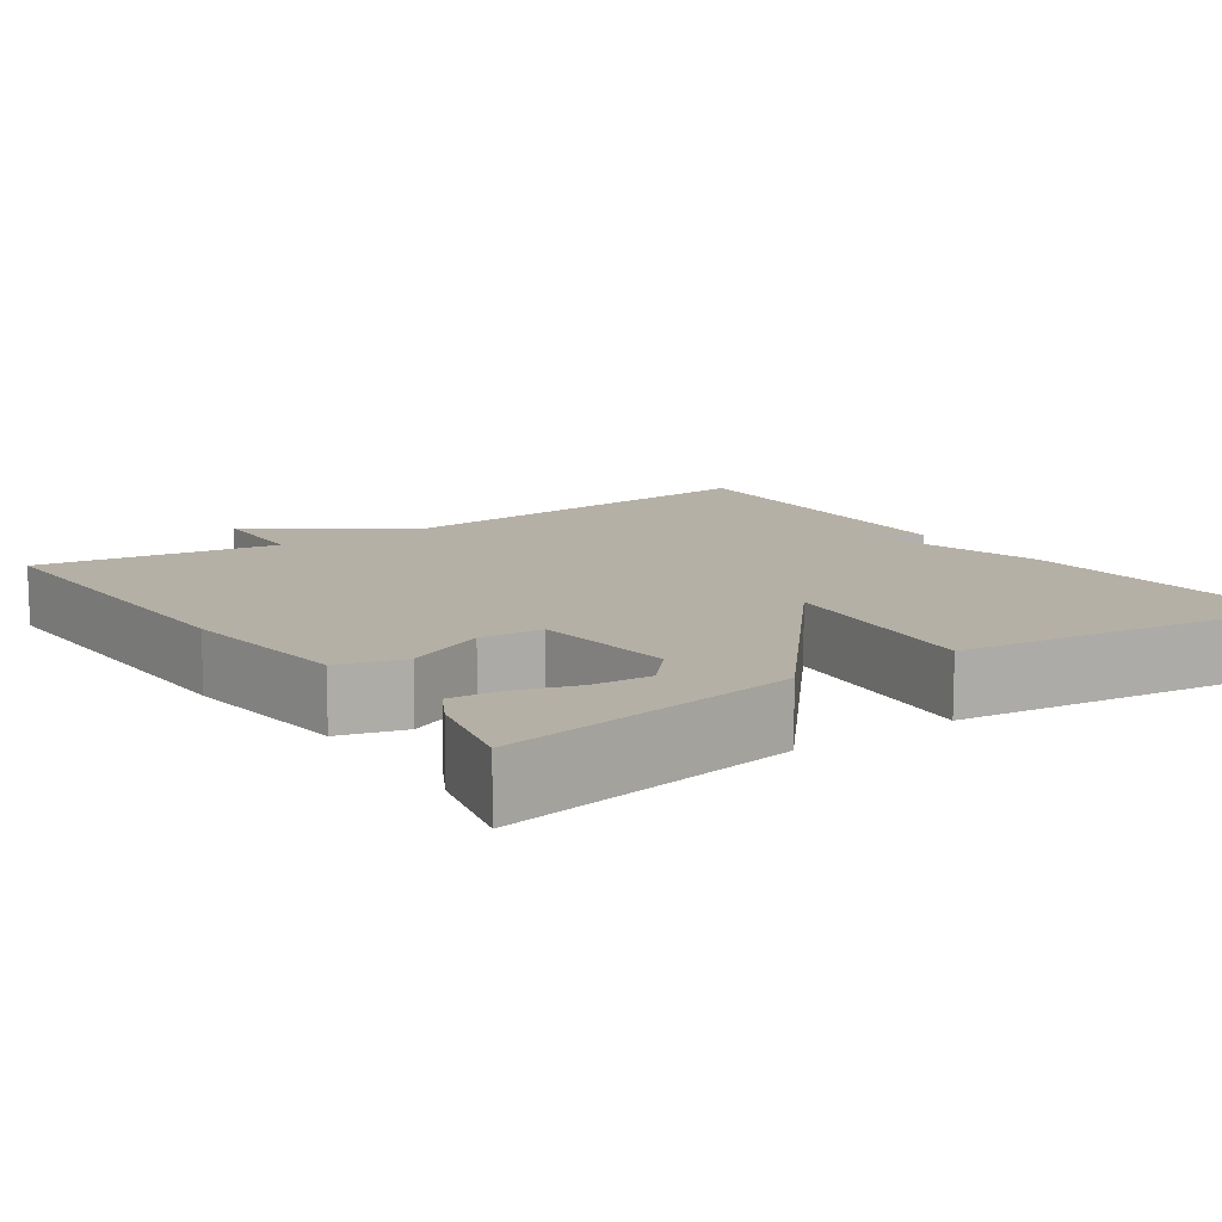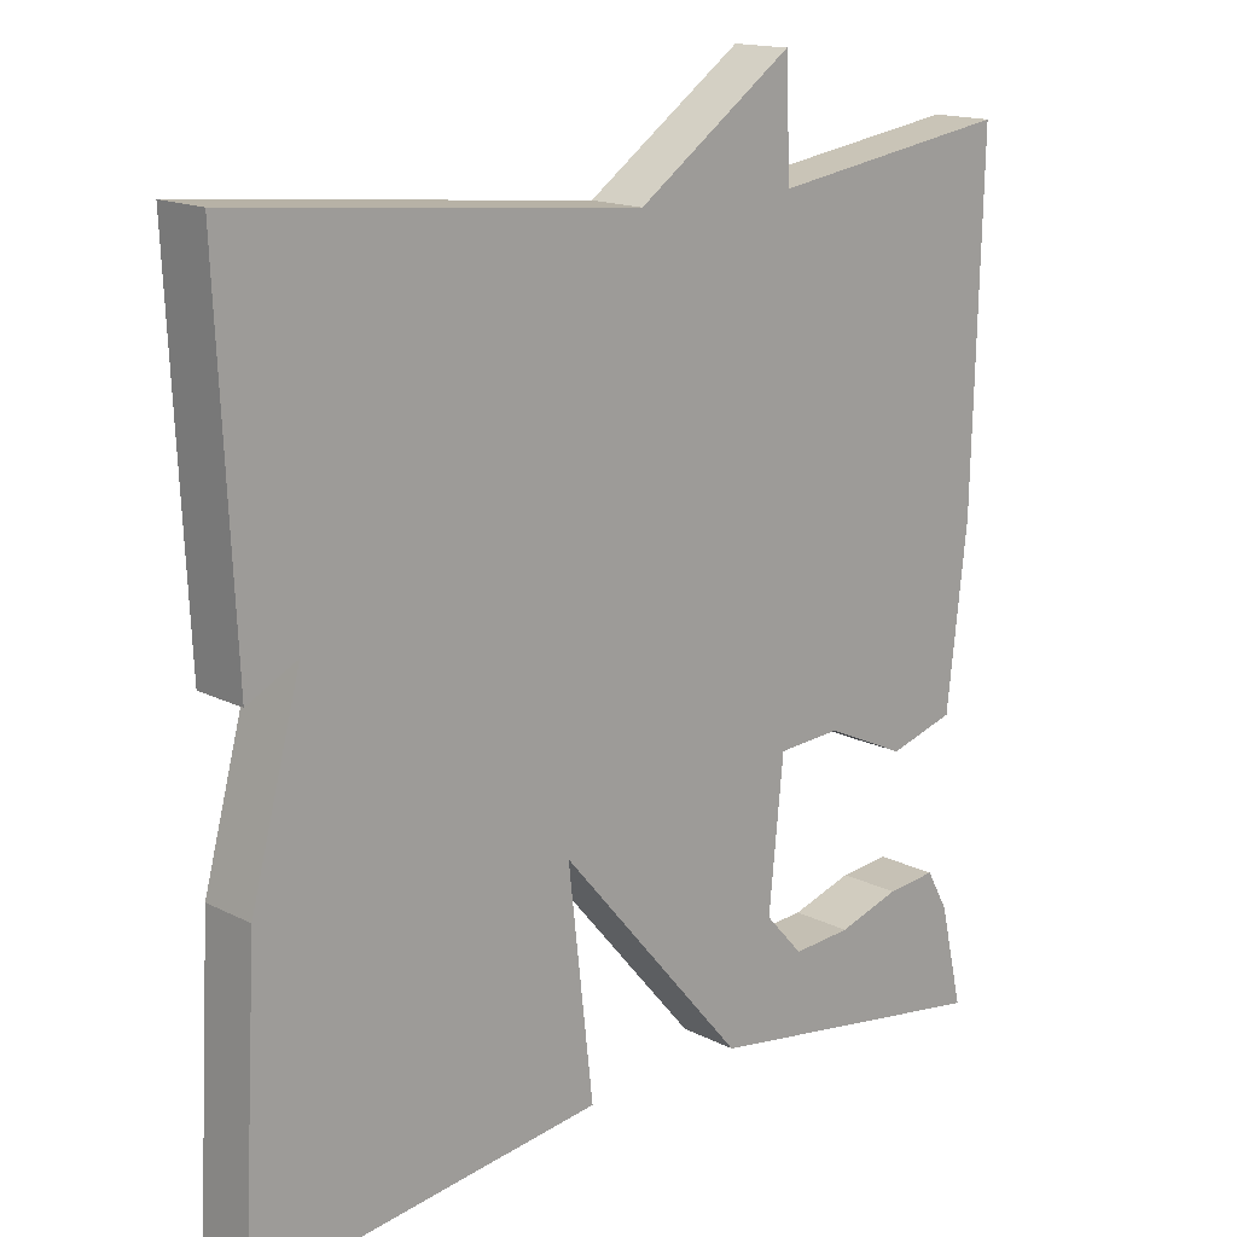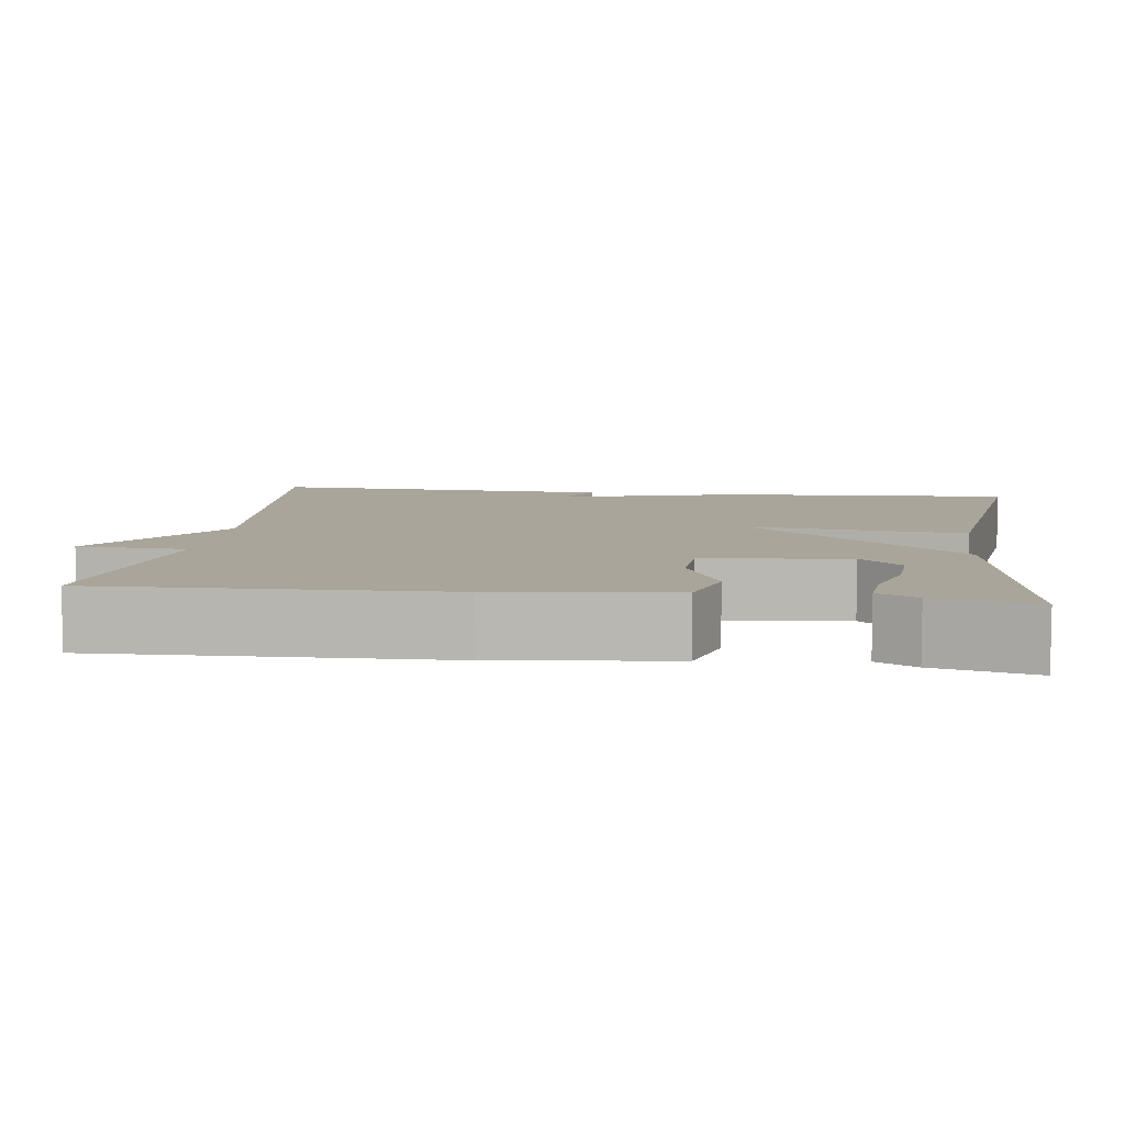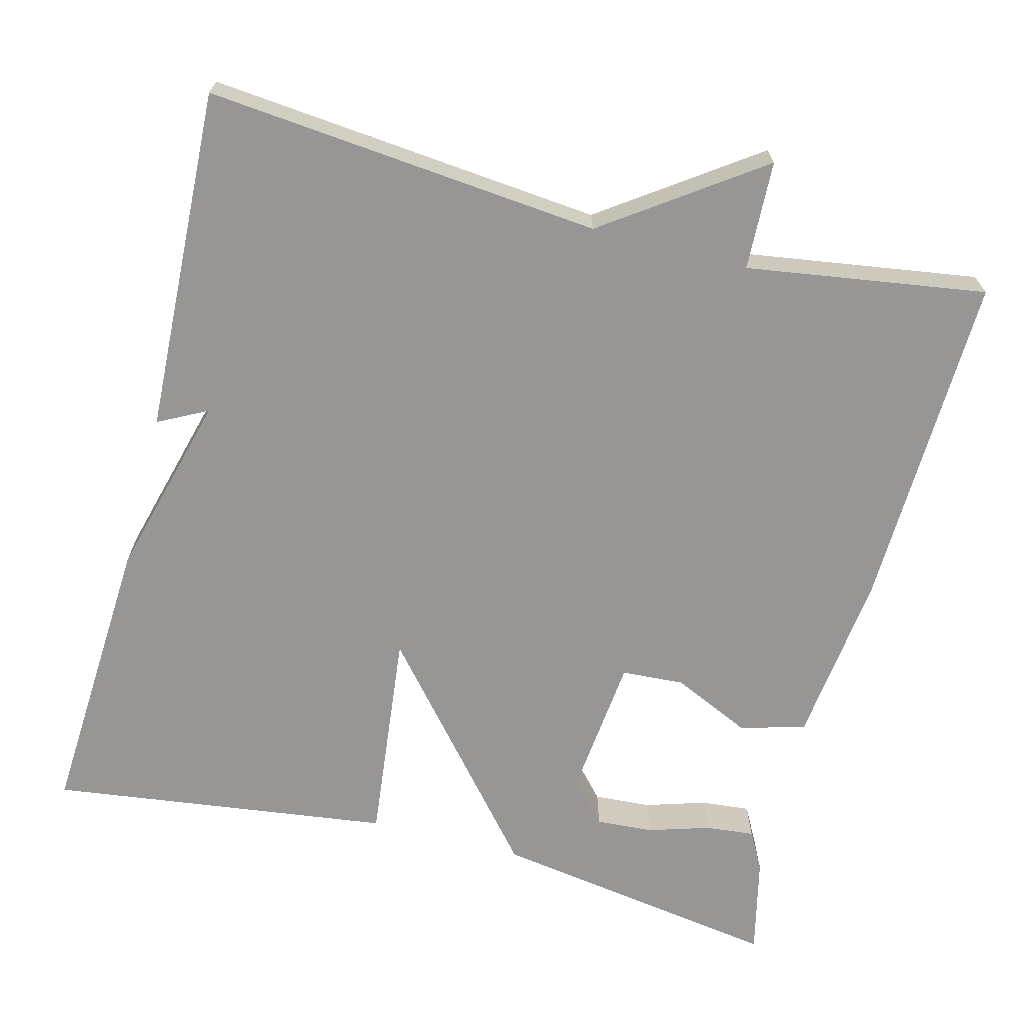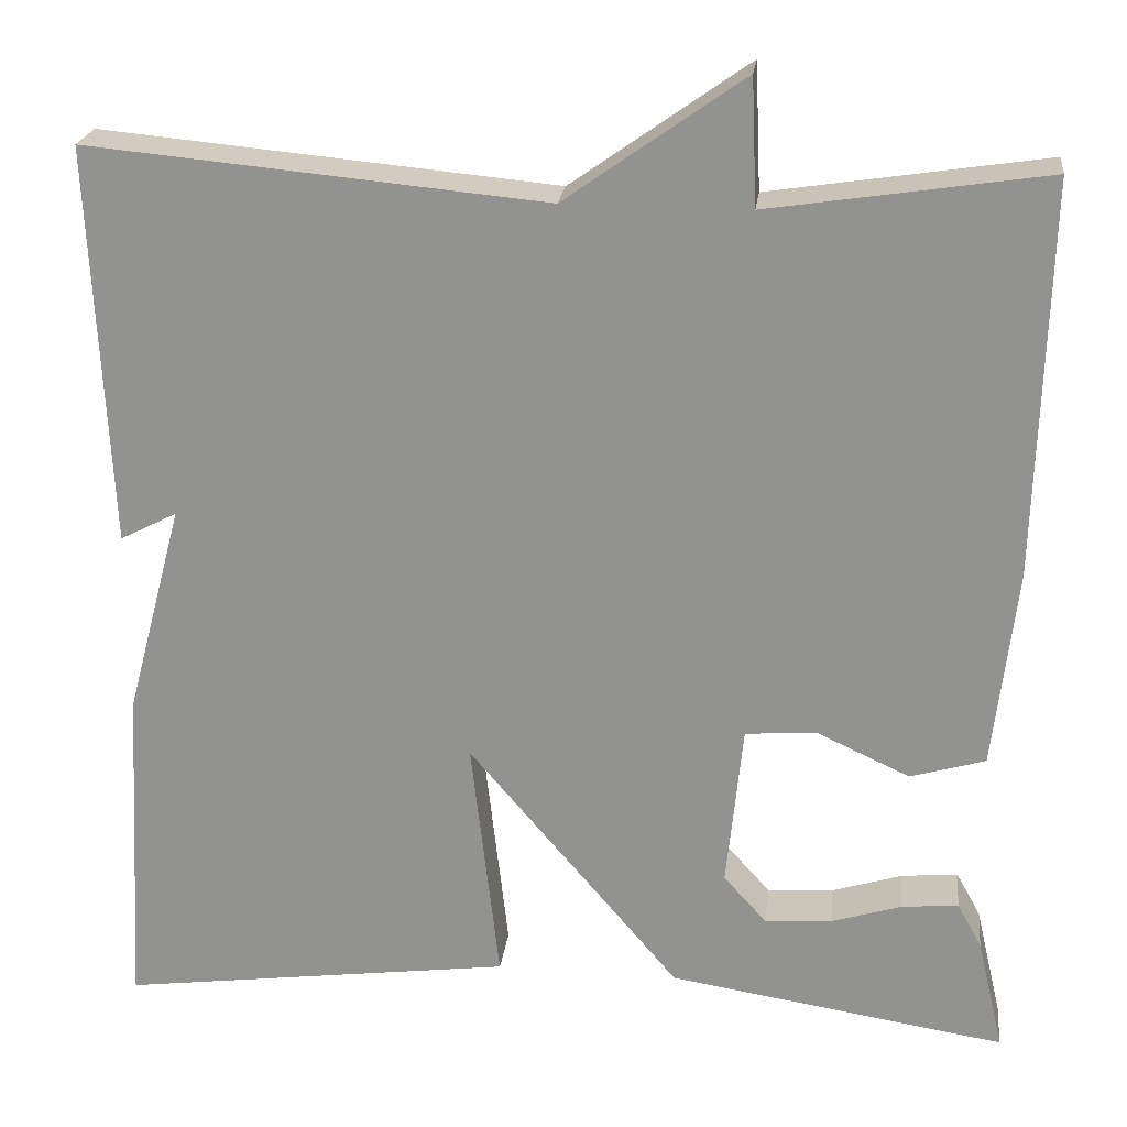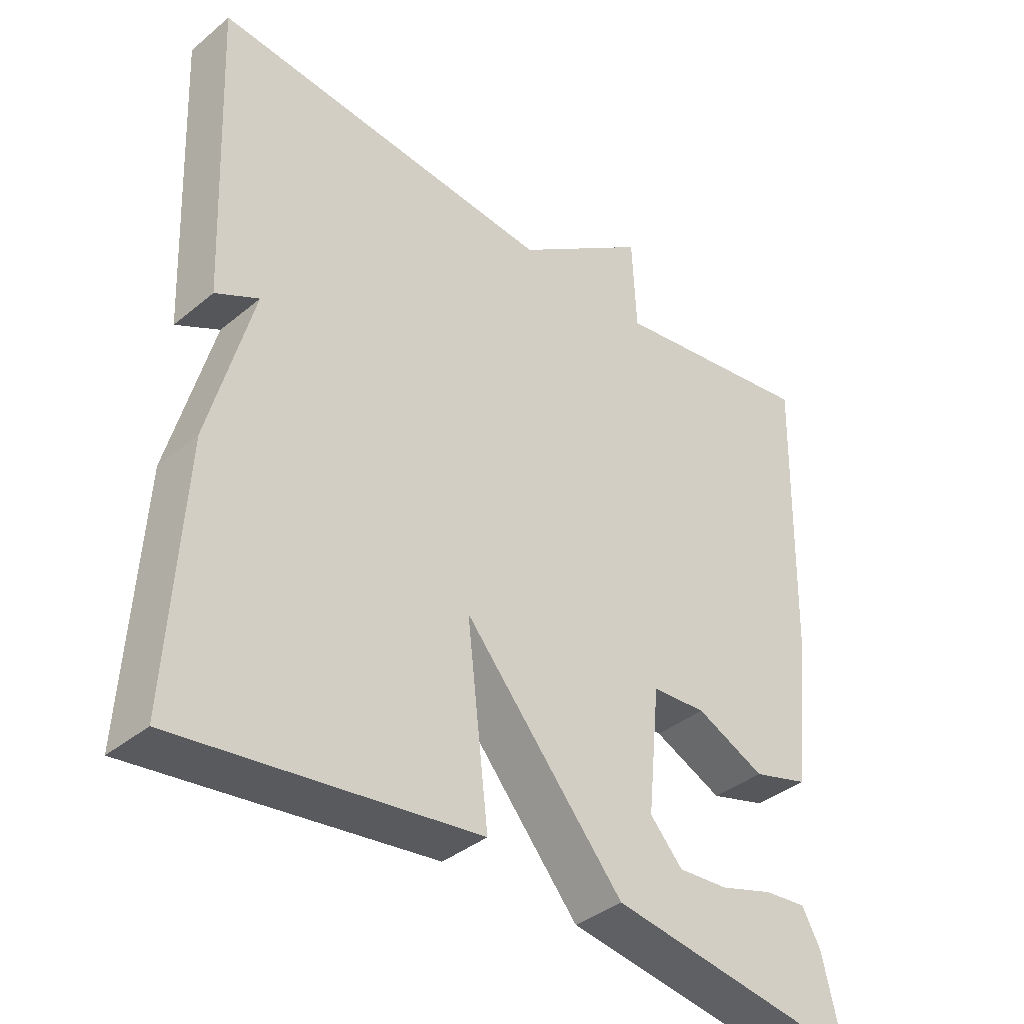
<metadata>
{"format":"obj","ext":"obj","renderer":"f3d","projection":"perspective","resolution":1024,"background":"white","views":[{"elev":11.7,"azim":145.2,"up":"+Y"},{"elev":15.7,"azim":-43.4,"up":"+Z"},{"elev":7.7,"azim":97.4,"up":"+Y"},{"elev":-67.9,"azim":-14.6,"up":"+Y"},{"elev":22.6,"azim":7.0,"up":"+Z"},{"elev":-38.2,"azim":-43.8,"up":"+Z"}]}
</metadata>
<code>
v -0.5 0.07 0.5
v -0.002 0.07 0.454
v 0.192 0.07 0.591
v 0.198 0.07 0.454
v 0.5 0.07 0.5
v 0.489 0.07 0.071
v 0.464 0.07 -0.147
v 0.382 0.07 -0.171
v 0.282 0.07 -0.125
v 0.203 0.07 -0.13
v 0.185 0.07 -0.31
v 0.232 0.07 -0.362
v 0.305 0.07 -0.357
v 0.382 0.07 -0.333
v 0.444 0.07 -0.327
v 0.471 0.07 -0.376
v 0.5 0.07 -0.5
v 0.131 0.07 -0.443
v -0.1 0.07 -0.172
v -0.069 0.07 -0.443
v -0.5 0.07 -0.5
v -0.48 0.07 -0.135
v -0.418 0.07 0.097
v -0.48 0.07 0.065
v -0.5 0 0.5
v -0.002 0 0.454
v 0.192 0 0.591
v 0.198 0 0.454
v 0.5 0 0.5
v 0.489 0 0.071
v 0.464 0 -0.147
v 0.382 0 -0.171
v 0.282 0 -0.125
v 0.203 0 -0.13
v 0.185 0 -0.31
v 0.232 0 -0.362
v 0.305 0 -0.357
v 0.382 0 -0.333
v 0.444 0 -0.327
v 0.471 0 -0.376
v 0.5 0 -0.5
v 0.131 0 -0.443
v -0.1 0 -0.172
v -0.069 0 -0.443
v -0.5 0 -0.5
v -0.48 0 -0.135
v -0.418 0 0.097
v -0.48 0 0.065
f 23 24 1 2
f 21 22 23
f 20 21 23
f 19 20 23
f 2 3 4
f 23 2 4
f 19 23 4
f 16 17 18
f 15 16 18
f 14 15 18
f 13 14 18
f 12 13 18
f 11 12 18 19
f 10 11 19 4
f 7 8 9
f 6 7 9
f 5 6 9
f 4 5 9
f 4 9 10
f 26 25 48 47
f 47 46 45
f 47 45 44
f 47 44 43
f 28 27 26
f 28 26 47
f 28 47 43
f 42 41 40
f 42 40 39
f 42 39 38
f 42 38 37
f 42 37 36
f 43 42 36 35
f 28 43 35 34
f 33 32 31
f 33 31 30
f 33 30 29
f 33 29 28
f 34 33 28
f 1 25 26 2
f 2 26 27 3
f 3 27 28 4
f 4 28 29 5
f 5 29 30 6
f 6 30 31 7
f 7 31 32 8
f 8 32 33 9
f 9 33 34 10
f 10 34 35 11
f 11 35 36 12
f 12 36 37 13
f 13 37 38 14
f 14 38 39 15
f 15 39 40 16
f 16 40 41 17
f 17 41 42 18
f 18 42 43 19
f 19 43 44 20
f 20 44 45 21
f 21 45 46 22
f 22 46 47 23
f 23 47 48 24
f 24 48 25 1

</code>
